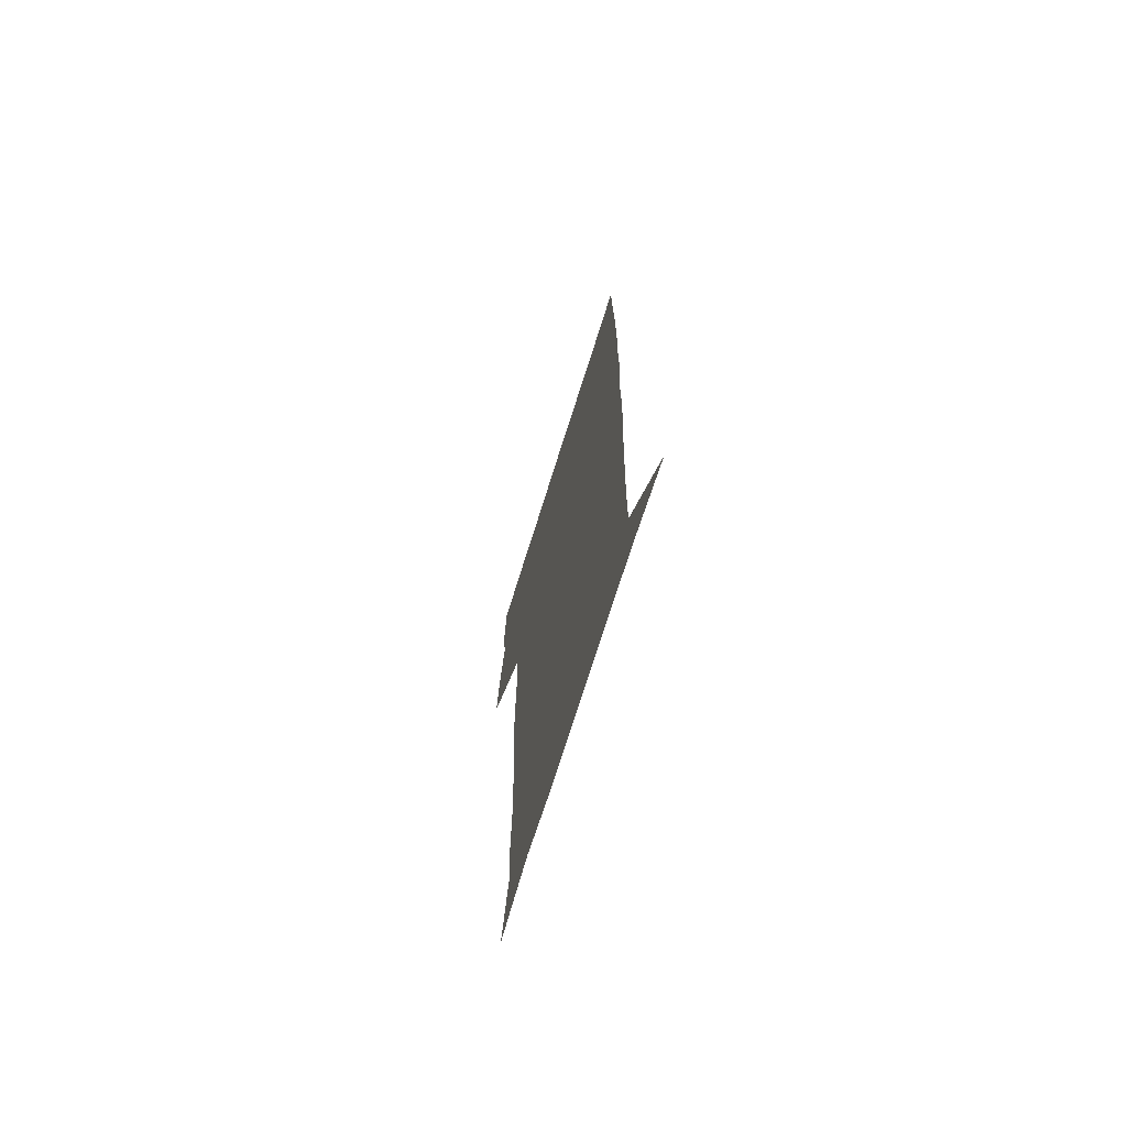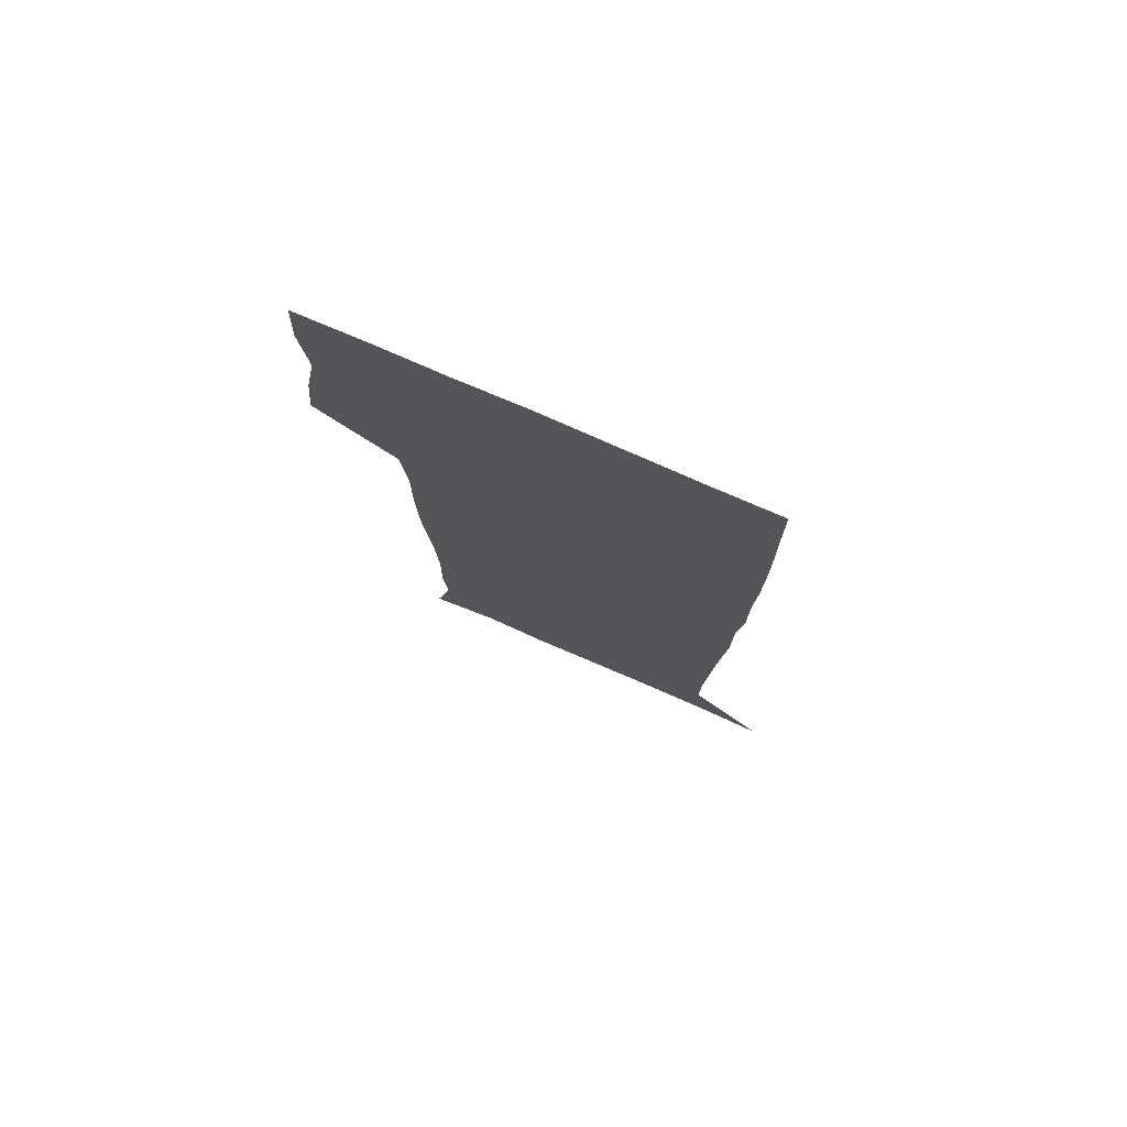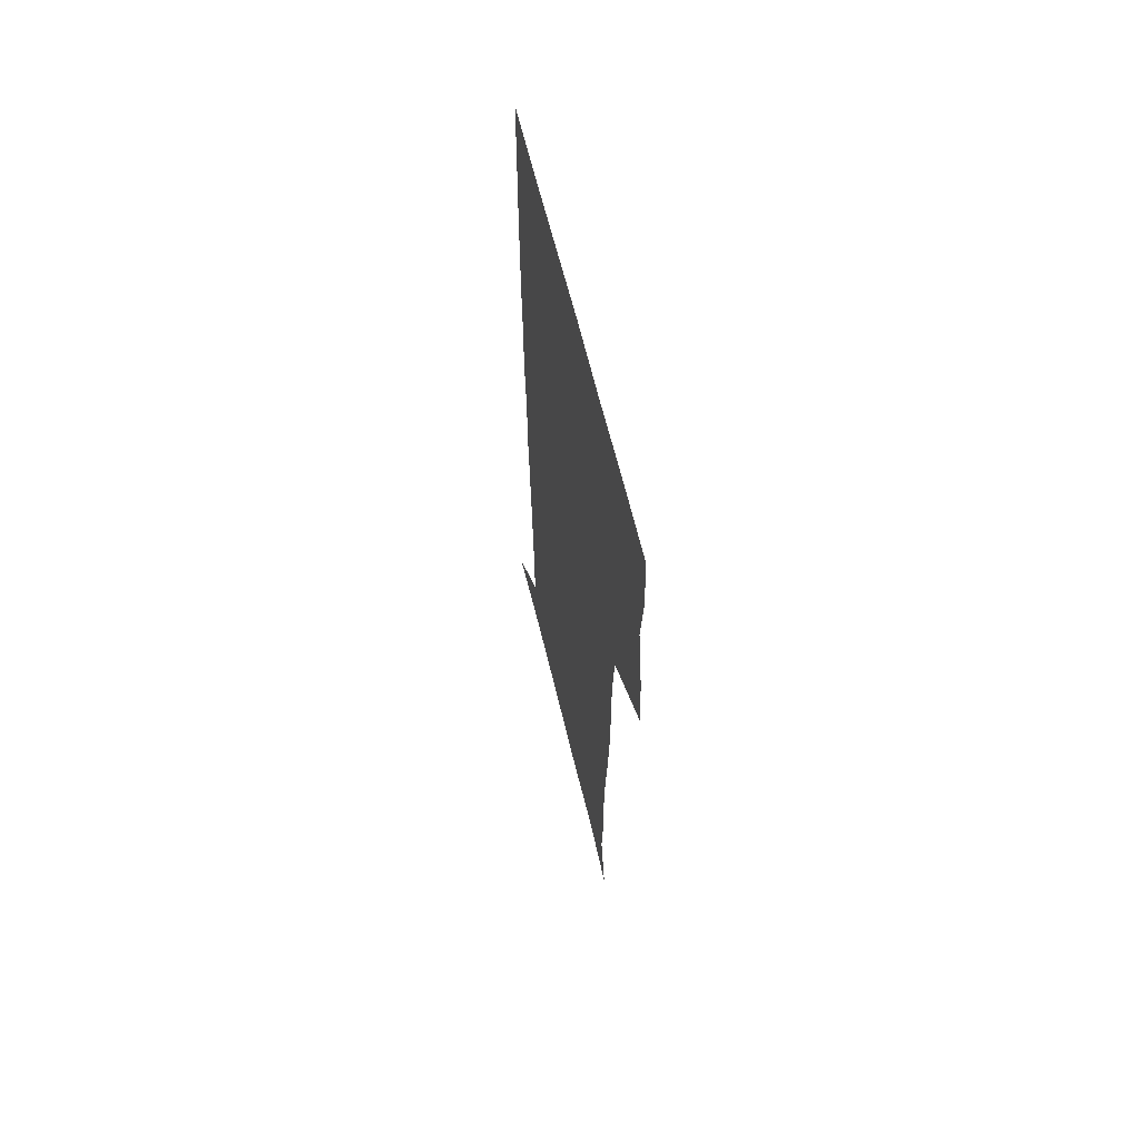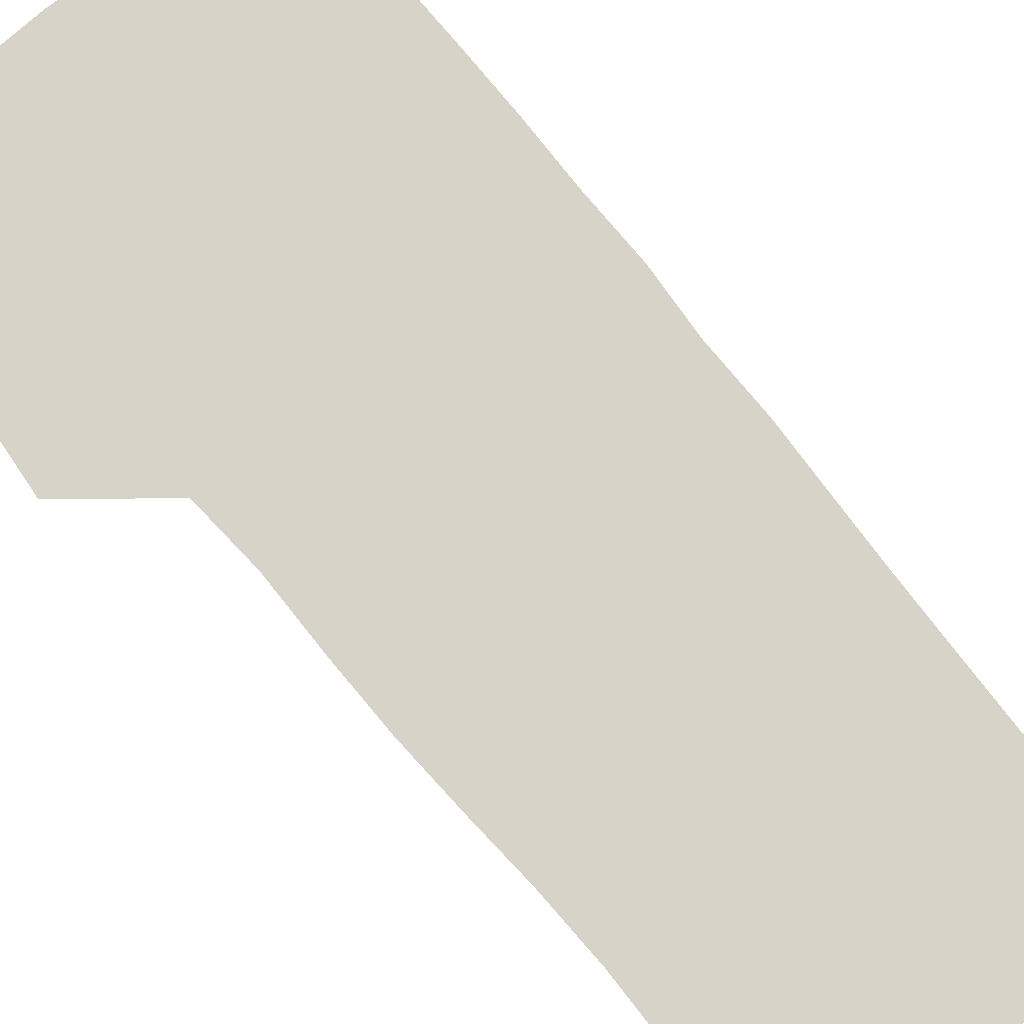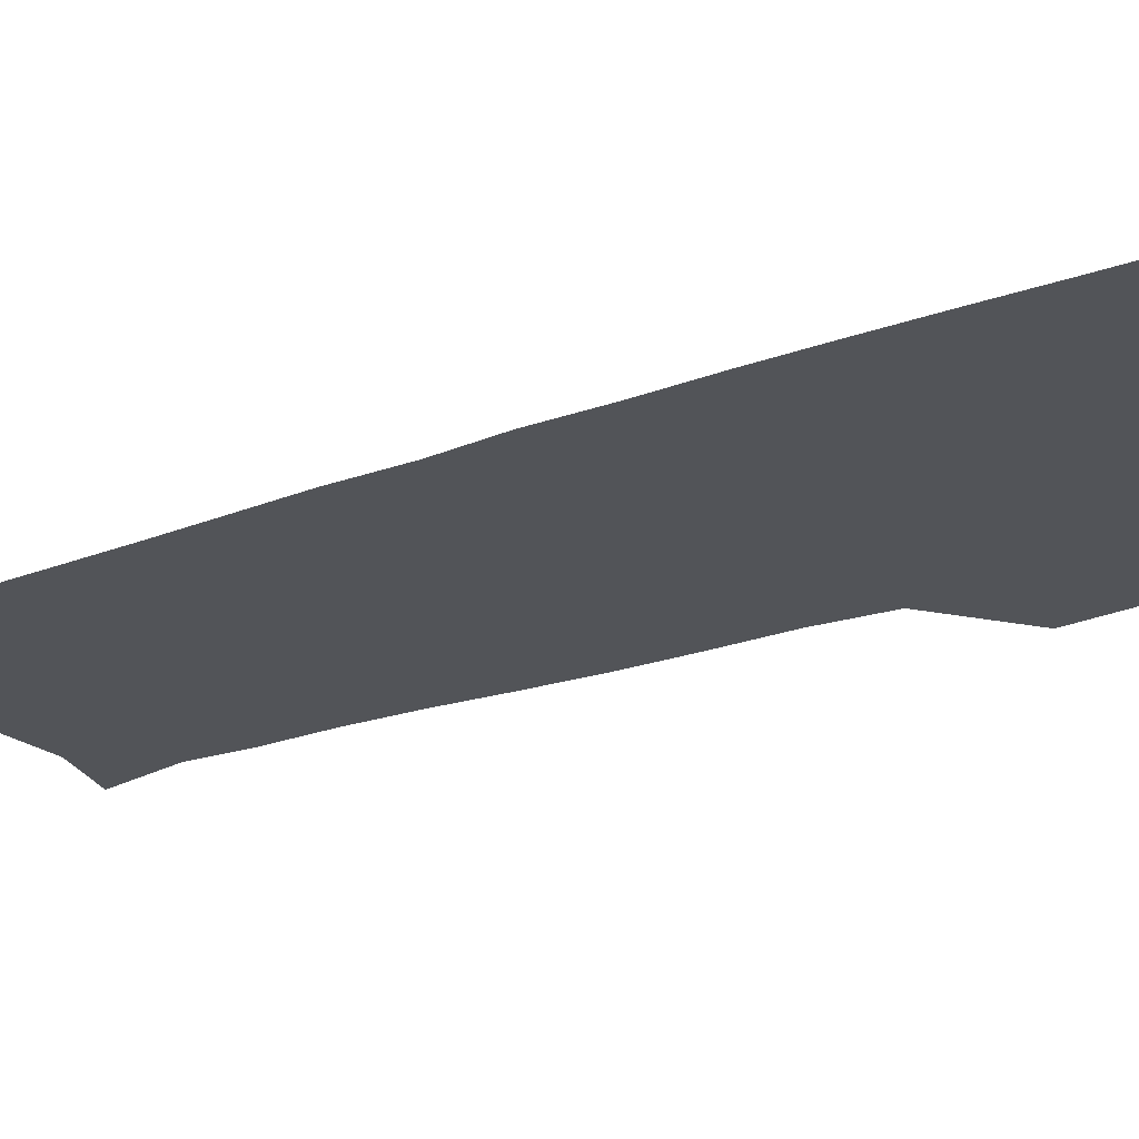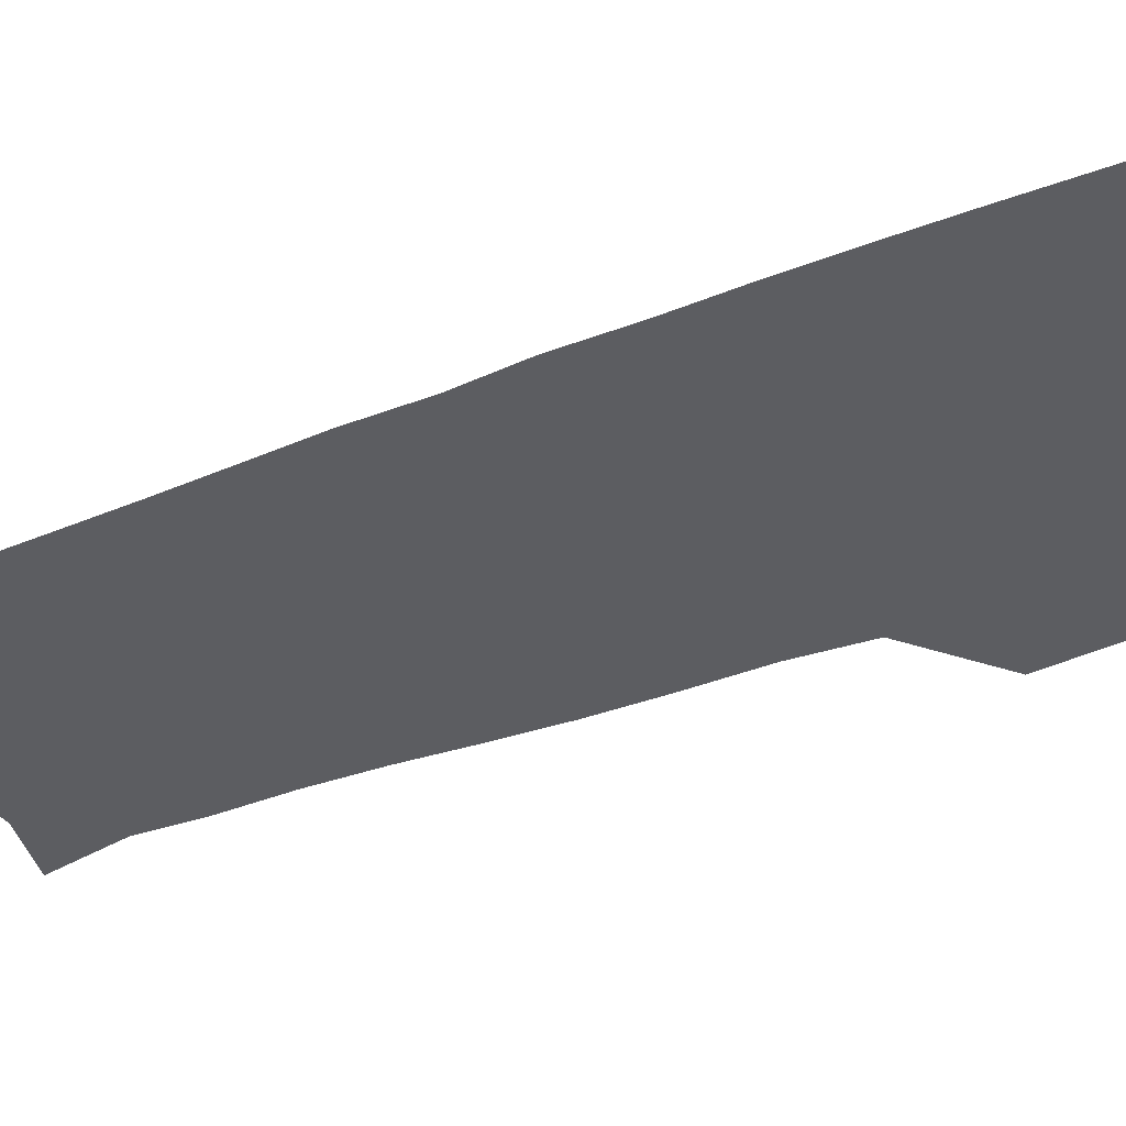
<metadata>
{"format":"obj","ext":"obj","renderer":"f3d","projection":"perspective","resolution":1024,"background":"white","views":[{"elev":-72.7,"azim":72.5,"up":"+Y"},{"elev":77.7,"azim":23.5,"up":"+Y"},{"elev":65.0,"azim":-103.8,"up":"+Y"},{"elev":76.1,"azim":-39.2,"up":"+Z"},{"elev":-23.3,"azim":122.0,"up":"+Z"},{"elev":-36.6,"azim":117.1,"up":"+Z"}]}
</metadata>
<code>
v 473.1 448 0
v 476 478.3 0
v 481.3 509.8 0
v 478.3 540.6 0
v 479.9 569.7 0
v 509.2 138.2 0
v 516.4 174.4 0
v 514.9 201.9 0
v 515.6 233.5 0
v 514.6 264.2 0
v 512.4 294.1 0
v 510.8 324.4 0
v 510.4 355.9 0
v 510.8 388.5 0
v 508.5 419.2 0
v 512.5 450.9 0
v 510.7 480.2 0
v 513.3 509.9 0
v 513.2 539.1 0
v 509.7 571 0
v 539.3 145.8 0
v 544.4 181 0
v 546.7 213.8 0
v 546.4 243.2 0
v 545.1 272 0
v 544.4 301.9 0
v 543.5 331.8 0
v 542.7 361.7 0
v 542.3 392 0
v 543.4 422.7 0
v 544.2 452.3 0
v 543.9 481.1 0
v 544 509.8 0
v 544.4 537.8 0
v 540.5 570.6 0
v 567.3 143.2 0
v 571.9 183.7 0
v 574.4 219.7 0
v 573.8 246.8 0
v 573.5 276 0
v 573.1 305.3 0
v 572.7 335 0
v 572.7 364.8 0
v 572.9 394.5 0
v 573 423.8 0
v 573.6 453.1 0
v 573 481.5 0
v 573.1 510 0
v 572.7 538.6 0
v 570.1 572.1 0
v 597.8 145 0
v 599.6 187.5 0
v 600.3 217.7 0
v 600.4 246.1 0
v 600.6 277.1 0
v 600.7 305.6 0
v 600.9 337.2 0
v 601 365.8 0
v 601.3 394.5 0
v 601.6 423.5 0
v 601.6 453.1 0
v 601.7 481.7 0
v 601.7 510.3 0
v 601.5 538.3 0
v 600.4 571.1 0
v 628.5 146.3 0
v 627 183.6 0
v 626.7 216.2 0
v 627.1 245.6 0
v 627.6 275.3 0
v 628.5 304.2 0
v 628.6 335.1 0
v 629 364.6 0
v 629.9 393.4 0
v 630.6 422.8 0
v 630.5 452.5 0
v 630.7 481.6 0
v 630.8 510.7 0
v 630.5 539.8 0
v 630.7 570.2 0
v 658.1 146.1 0
v 654.2 180.9 0
v 654.4 210.3 0
v 655.4 239.6 0
v 656.5 269.4 0
v 657.9 299 0
v 659.4 328.9 0
v 659.3 360.4 0
v 661.5 389.8 0
v 661.2 420.7 0
v 662 450.8 0
v 662.1 481 0
v 661.8 511 0
v 661.2 540.9 0
v 660.9 570.6 0
v 687.8 143 0
v 691 571 0
v 691 601 0
f 15 16 1
f 1 16 2
f 16 17 2
f 2 17 3
f 17 18 3
f 3 18 4
f 18 19 4
f 4 19 5
f 19 20 5
f 6 21 7
f 21 22 7
f 7 22 8
f 22 23 8
f 8 23 9
f 23 24 9
f 9 24 10
f 24 25 10
f 10 25 11
f 25 26 11
f 11 26 12
f 26 27 12
f 12 27 13
f 27 28 13
f 13 28 14
f 28 29 14
f 14 29 15
f 29 30 15
f 15 30 16
f 30 31 16
f 16 31 17
f 31 32 17
f 17 32 18
f 32 33 18
f 18 33 19
f 33 34 19
f 19 34 20
f 34 35 20
f 21 36 22
f 36 37 22
f 22 37 23
f 37 38 23
f 23 38 24
f 38 39 24
f 24 39 25
f 39 40 25
f 25 40 26
f 40 41 26
f 26 41 27
f 41 42 27
f 27 42 28
f 42 43 28
f 28 43 29
f 43 44 29
f 29 44 30
f 44 45 30
f 30 45 31
f 45 46 31
f 31 46 32
f 46 47 32
f 32 47 33
f 47 48 33
f 33 48 34
f 48 49 34
f 34 49 35
f 49 50 35
f 36 51 37
f 51 52 37
f 37 52 38
f 52 53 38
f 38 53 39
f 53 54 39
f 39 54 40
f 54 55 40
f 40 55 41
f 55 56 41
f 41 56 42
f 56 57 42
f 42 57 43
f 57 58 43
f 43 58 44
f 58 59 44
f 44 59 45
f 59 60 45
f 45 60 46
f 60 61 46
f 46 61 47
f 61 62 47
f 47 62 48
f 62 63 48
f 48 63 49
f 63 64 49
f 49 64 50
f 64 65 50
f 51 66 52
f 66 67 52
f 52 67 53
f 67 68 53
f 53 68 54
f 68 69 54
f 54 69 55
f 69 70 55
f 55 70 56
f 70 71 56
f 56 71 57
f 71 72 57
f 57 72 58
f 72 73 58
f 58 73 59
f 73 74 59
f 59 74 60
f 74 75 60
f 60 75 61
f 75 76 61
f 61 76 62
f 76 77 62
f 62 77 63
f 77 78 63
f 63 78 64
f 78 79 64
f 64 79 65
f 79 80 65
f 66 81 67
f 81 82 67
f 67 82 68
f 82 83 68
f 68 83 69
f 83 84 69
f 69 84 70
f 84 85 70
f 70 85 71
f 85 86 71
f 71 86 72
f 86 87 72
f 72 87 73
f 87 88 73
f 73 88 74
f 88 89 74
f 74 89 75
f 89 90 75
f 75 90 76
f 90 91 76
f 76 91 77
f 91 92 77
f 77 92 78
f 92 93 78
f 78 93 79
f 93 94 79
f 79 94 80
f 94 95 80
f 81 96 82

</code>
